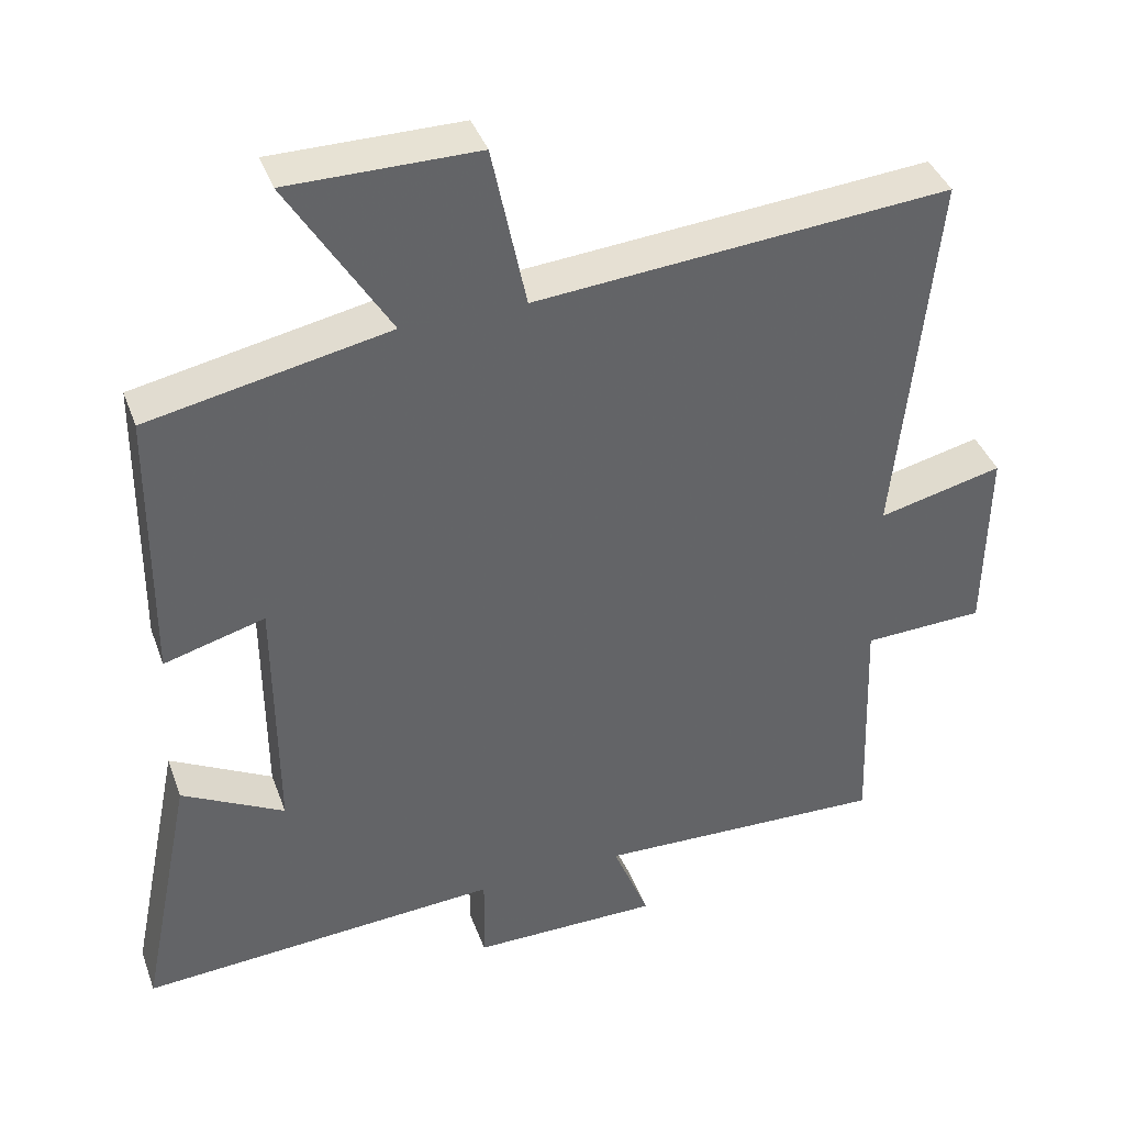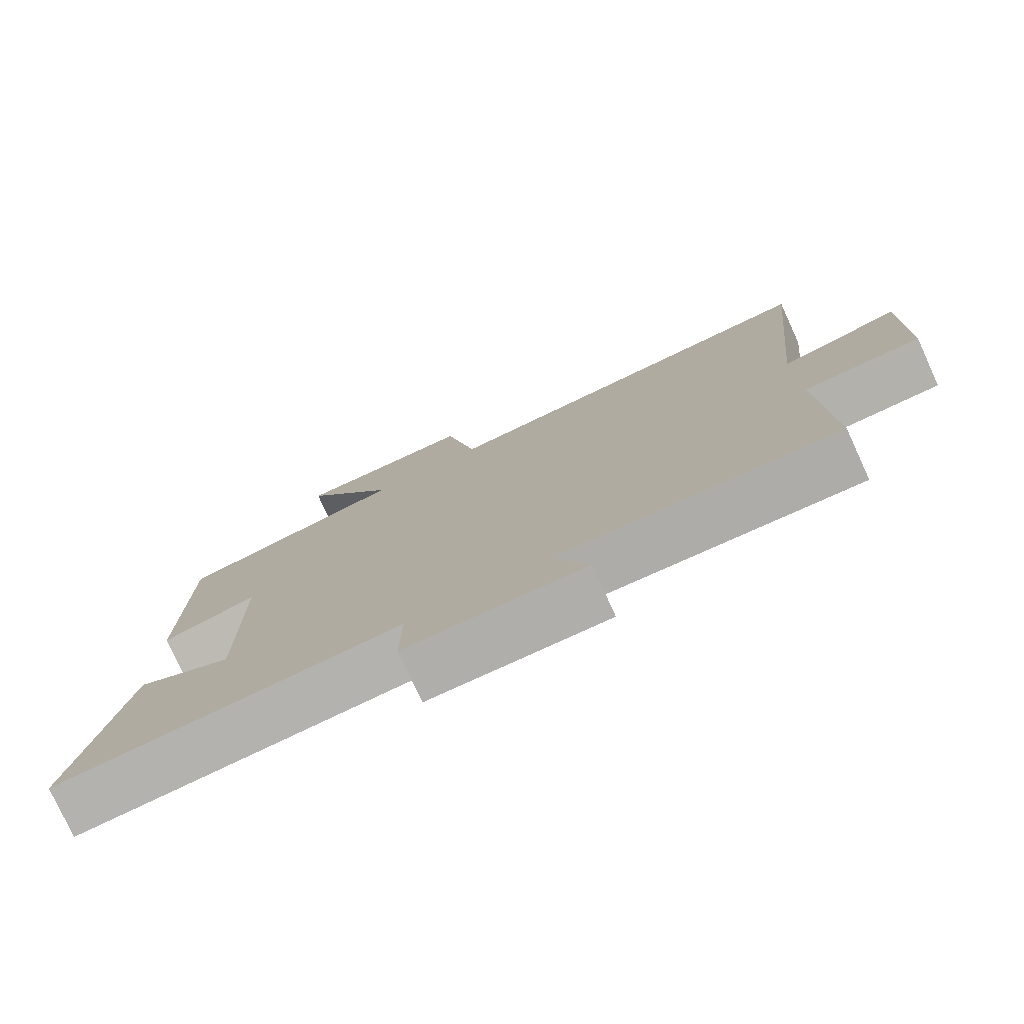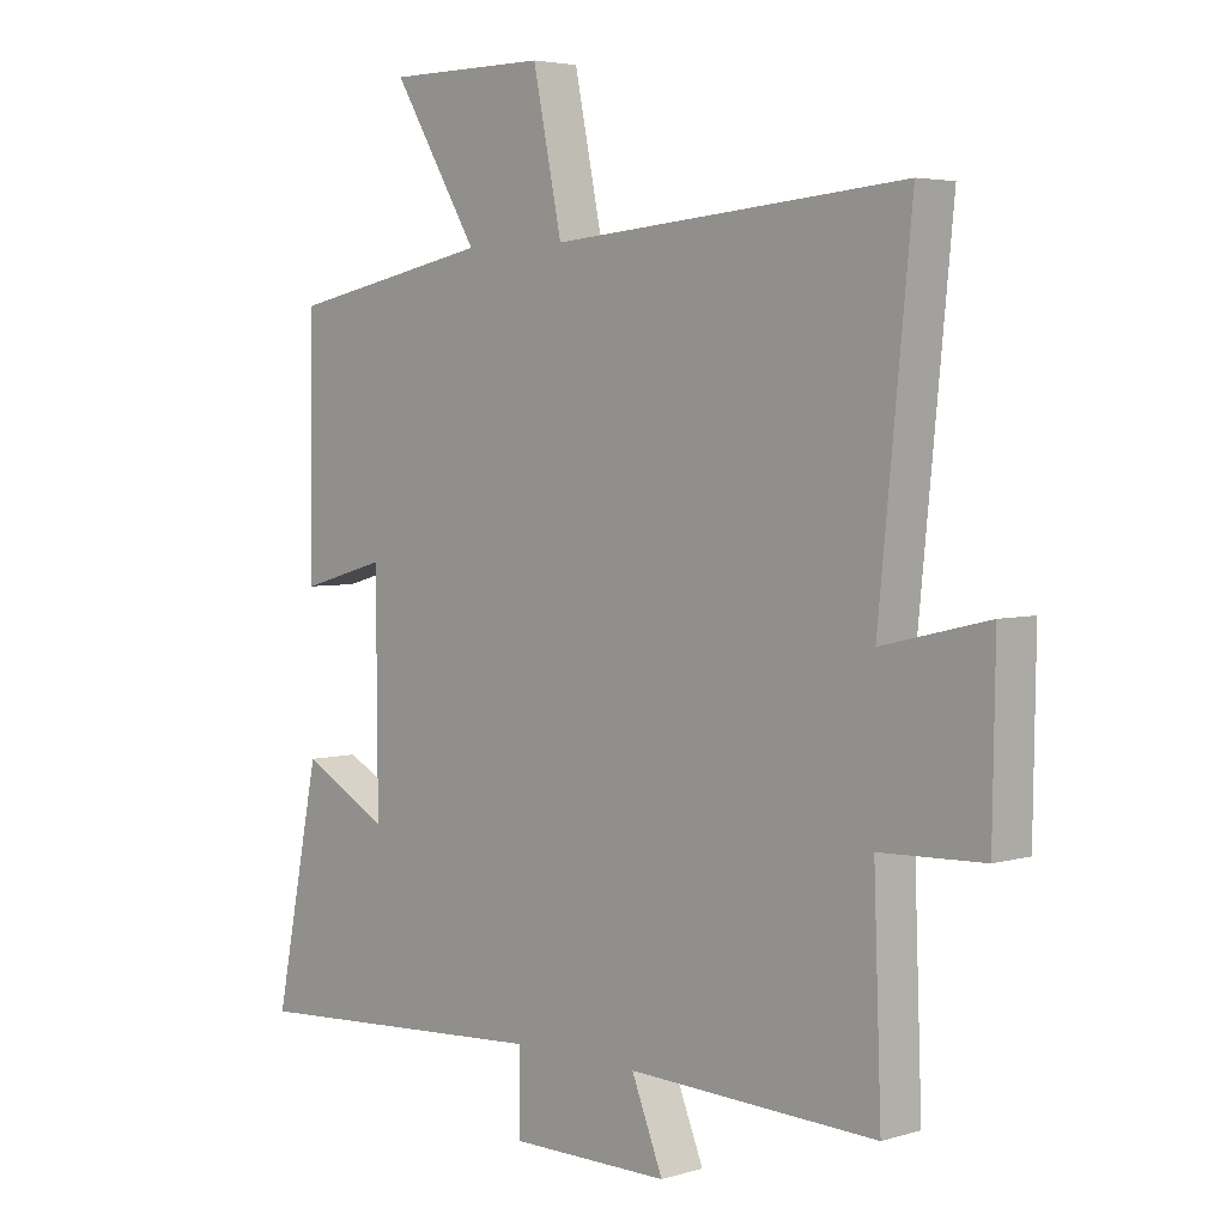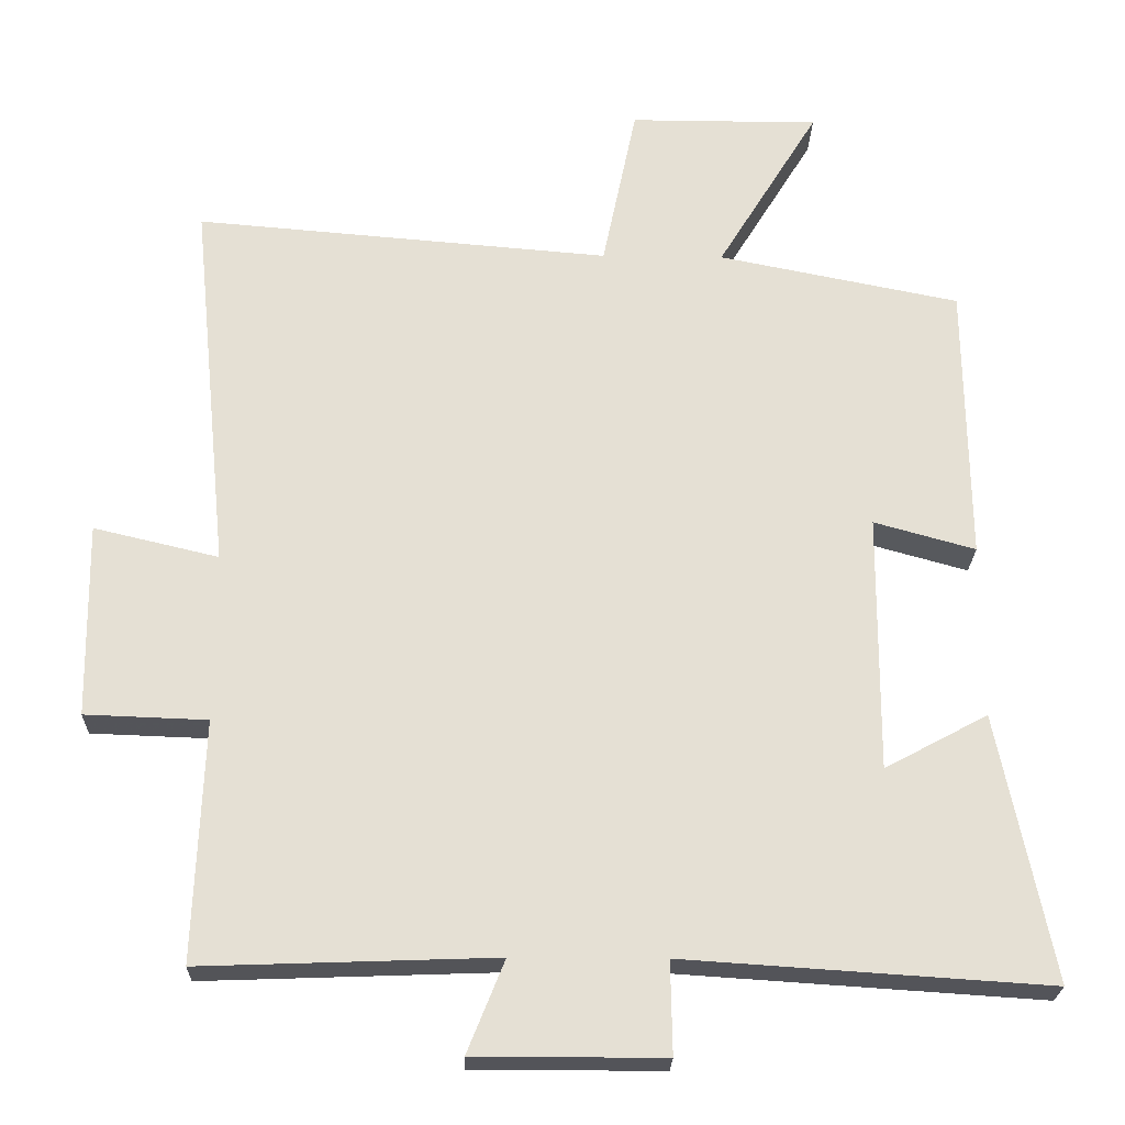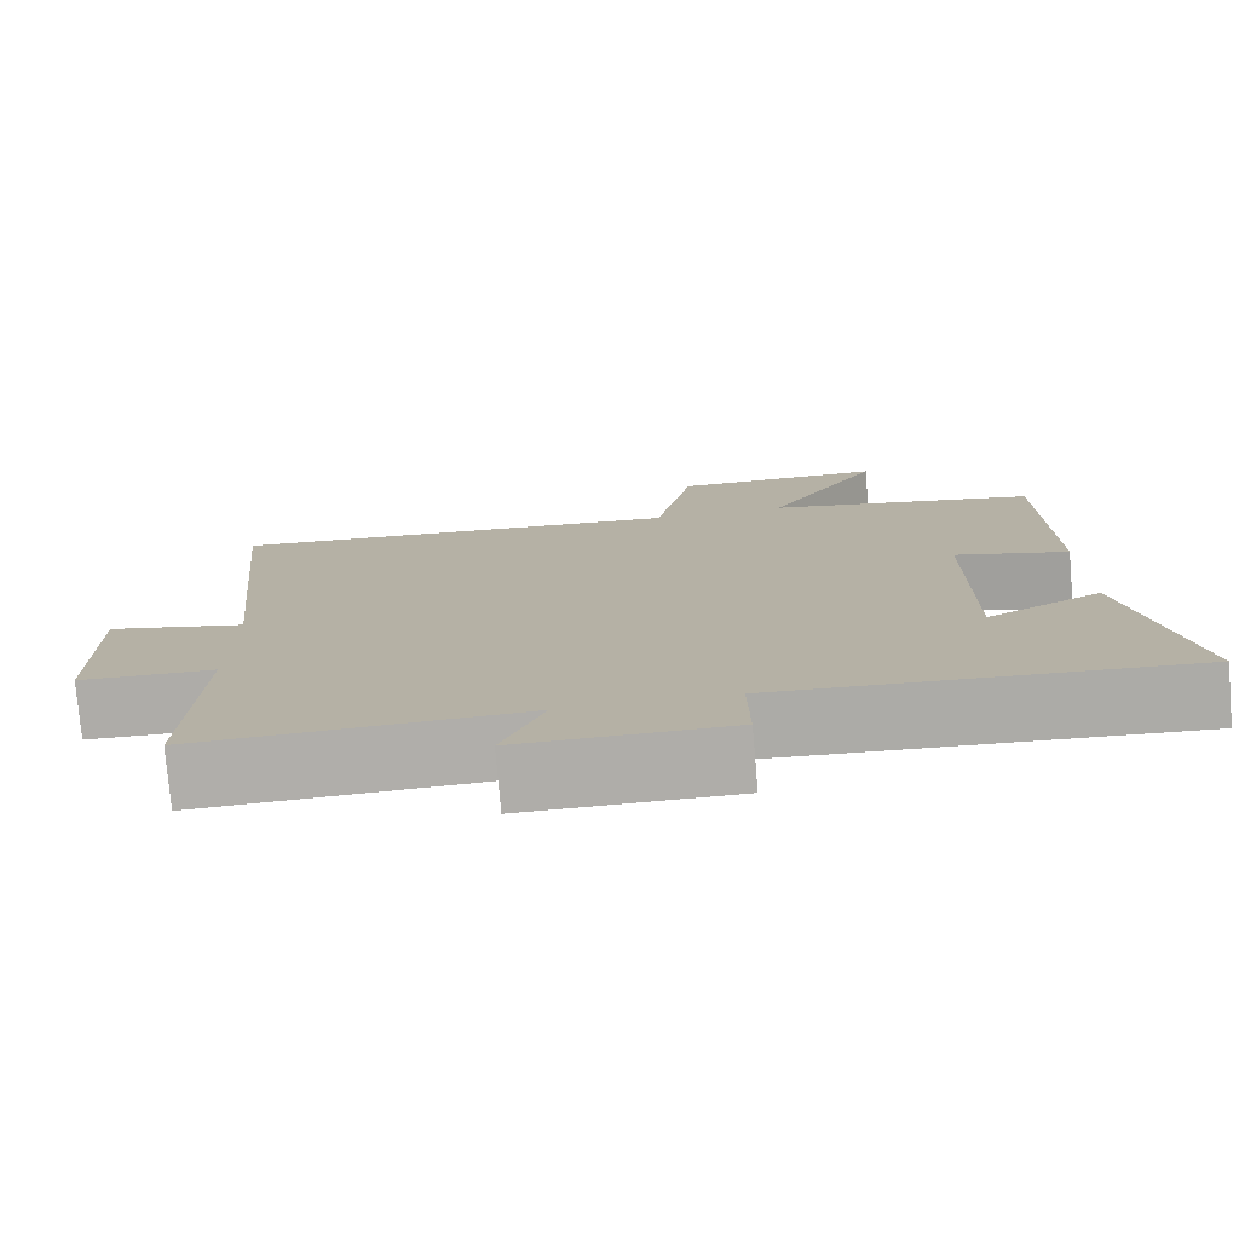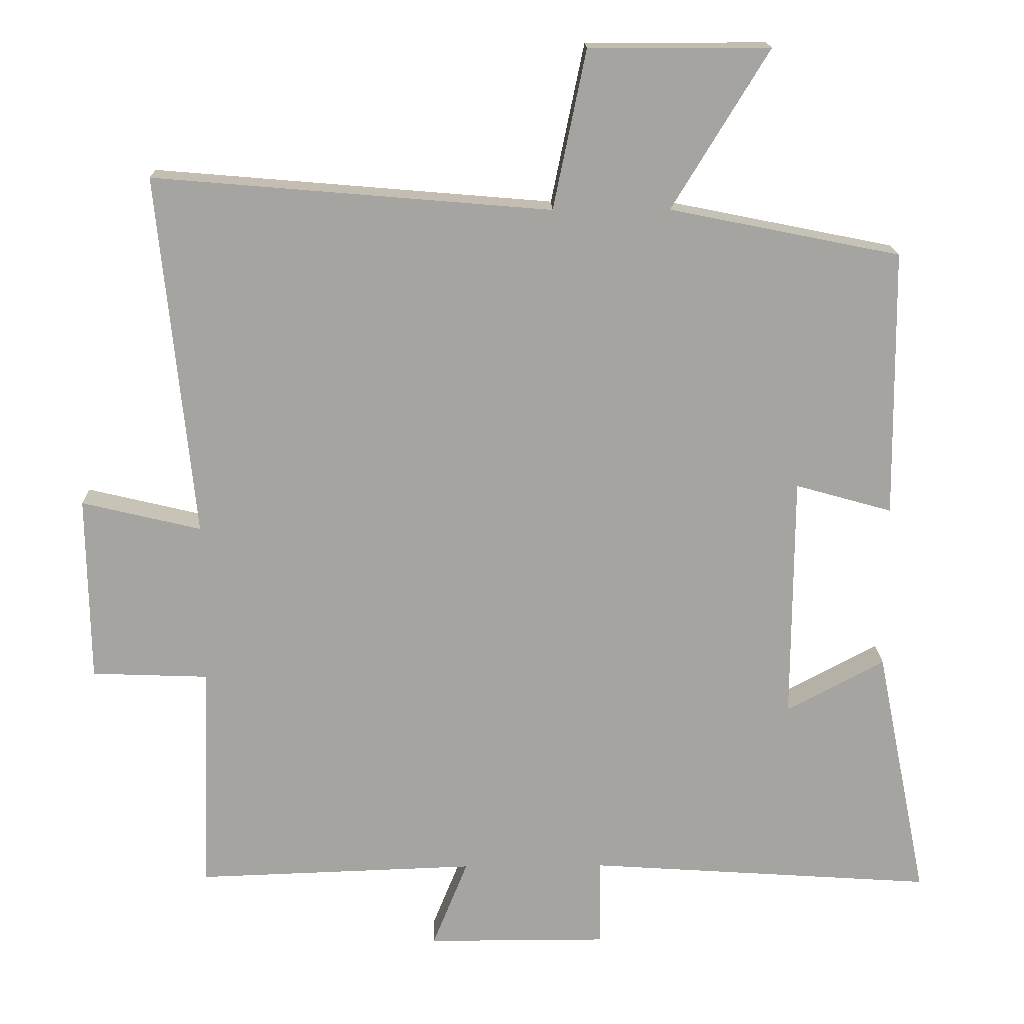
<metadata>
{"format":"obj","ext":"obj","renderer":"f3d","projection":"perspective","resolution":1024,"background":"white","views":[{"elev":39.8,"azim":-19.1,"up":"+Z"},{"elev":-77.8,"azim":24.7,"up":"+Z"},{"elev":4.1,"azim":45.9,"up":"+Z"},{"elev":-23.8,"azim":178.6,"up":"+Z"},{"elev":-77.3,"azim":-175.1,"up":"+Z"},{"elev":16.8,"azim":178.9,"up":"+Z"}]}
</metadata>
<code>
v 0.512 0.07 -0.514
v 0.118 0.07 -0.5
v 0.168 0.07 -0.624
v -0.086 0.07 -0.624
v -0.084 0.07 -0.5
v -0.572 0.07 -0.532
v -0.5 0.07 -0.175
v -0.362 0.07 -0.249
v -0.364 0.07 0.097
v -0.5 0.07 0.059
v -0.496 0.07 0.435
v -0.172 0.07 0.5
v -0.308 0.07 0.723
v -0.054 0.07 0.723
v -0.008 0.07 0.5
v 0.551 0.07 0.547
v 0.5 0.07 0.037
v 0.668 0.07 0.077
v 0.664 0.07 -0.185
v 0.5 0.07 -0.191
v 0.512 0 -0.514
v 0.118 0 -0.5
v 0.168 0 -0.624
v -0.086 0 -0.624
v -0.084 0 -0.5
v -0.572 0 -0.532
v -0.5 0 -0.175
v -0.362 0 -0.249
v -0.364 0 0.097
v -0.5 0 0.059
v -0.496 0 0.435
v -0.172 0 0.5
v -0.308 0 0.723
v -0.054 0 0.723
v -0.008 0 0.5
v 0.551 0 0.547
v 0.5 0 0.037
v 0.668 0 0.077
v 0.664 0 -0.185
v 0.5 0 -0.191
f 17 18 19 20
f 15 16 17
f 15 17 20
f 12 13 14 15
f 11 12 15
f 10 11 15
f 9 10 15
f 20 1 2
f 15 20 2
f 9 15 2
f 8 9 2
f 5 6 7 8
f 2 3 4 5
f 2 5 8
f 40 39 38 37
f 37 36 35
f 40 37 35
f 35 34 33 32
f 35 32 31
f 35 31 30
f 35 30 29
f 22 21 40
f 22 40 35
f 22 35 29
f 22 29 28
f 28 27 26 25
f 25 24 23 22
f 28 25 22
f 1 21 22 2
f 2 22 23 3
f 3 23 24 4
f 4 24 25 5
f 5 25 26 6
f 6 26 27 7
f 7 27 28 8
f 8 28 29 9
f 9 29 30 10
f 10 30 31 11
f 11 31 32 12
f 12 32 33 13
f 13 33 34 14
f 14 34 35 15
f 15 35 36 16
f 16 36 37 17
f 17 37 38 18
f 18 38 39 19
f 19 39 40 20
f 20 40 21 1

</code>
